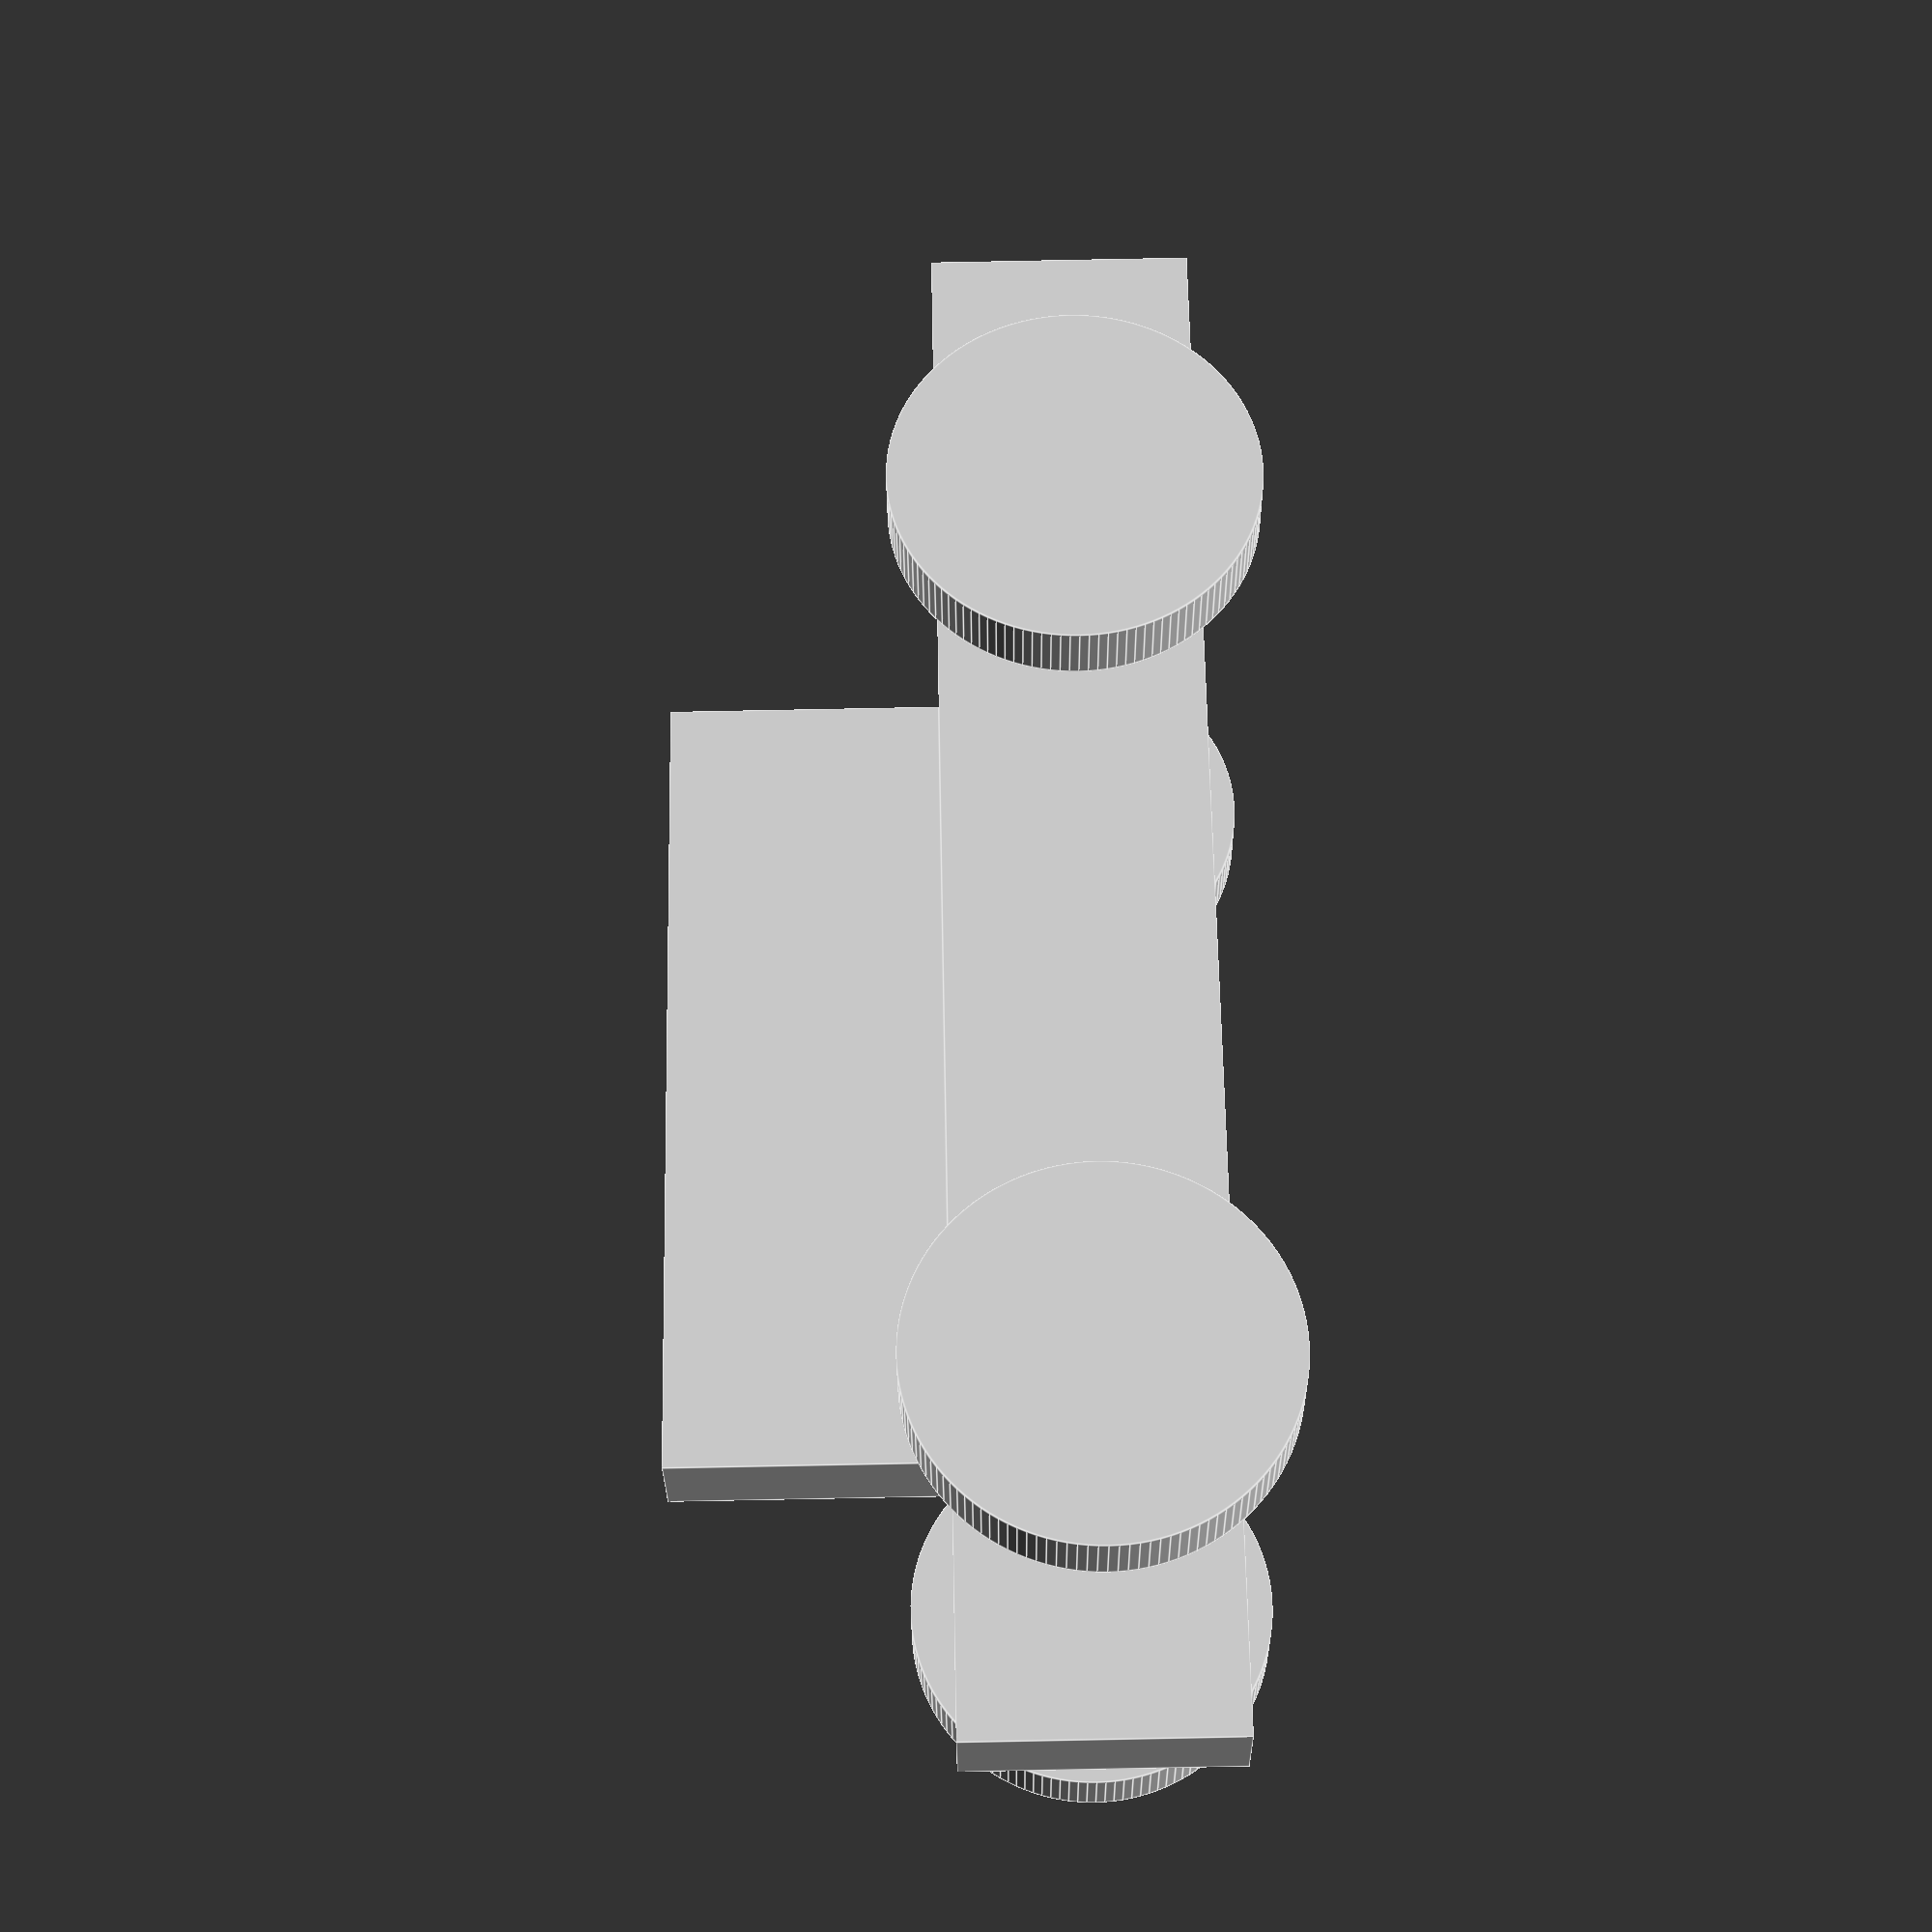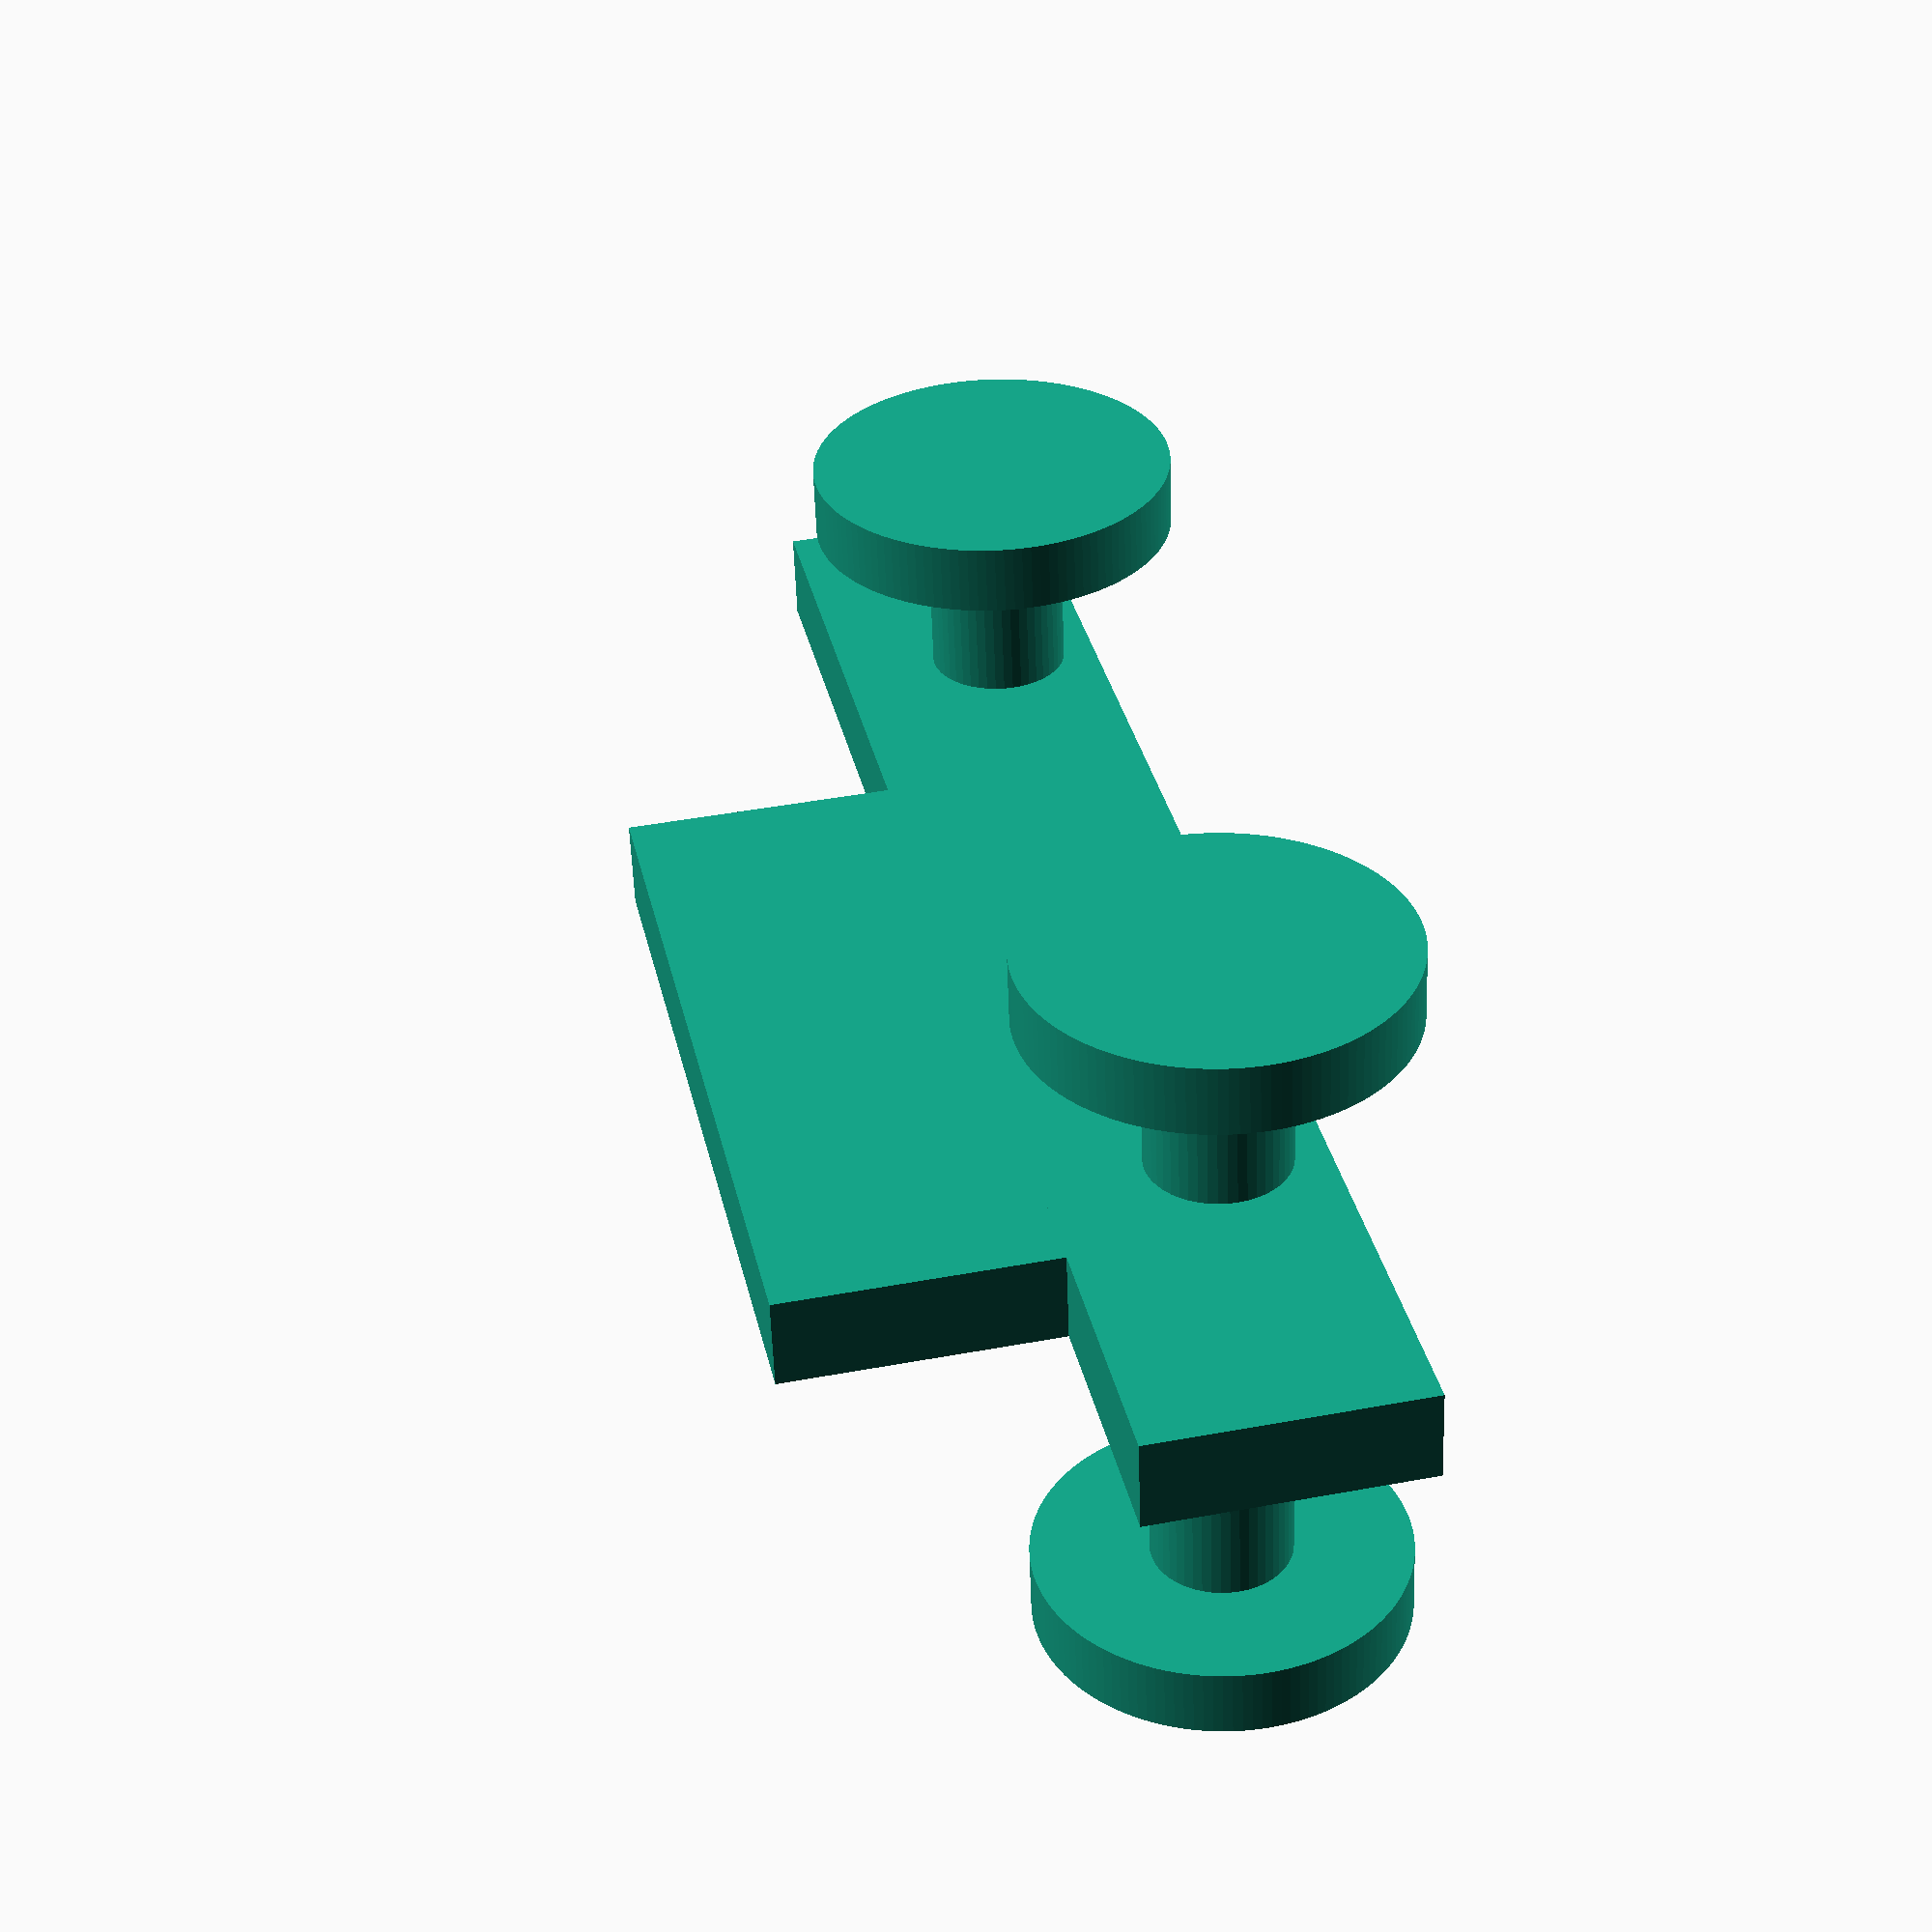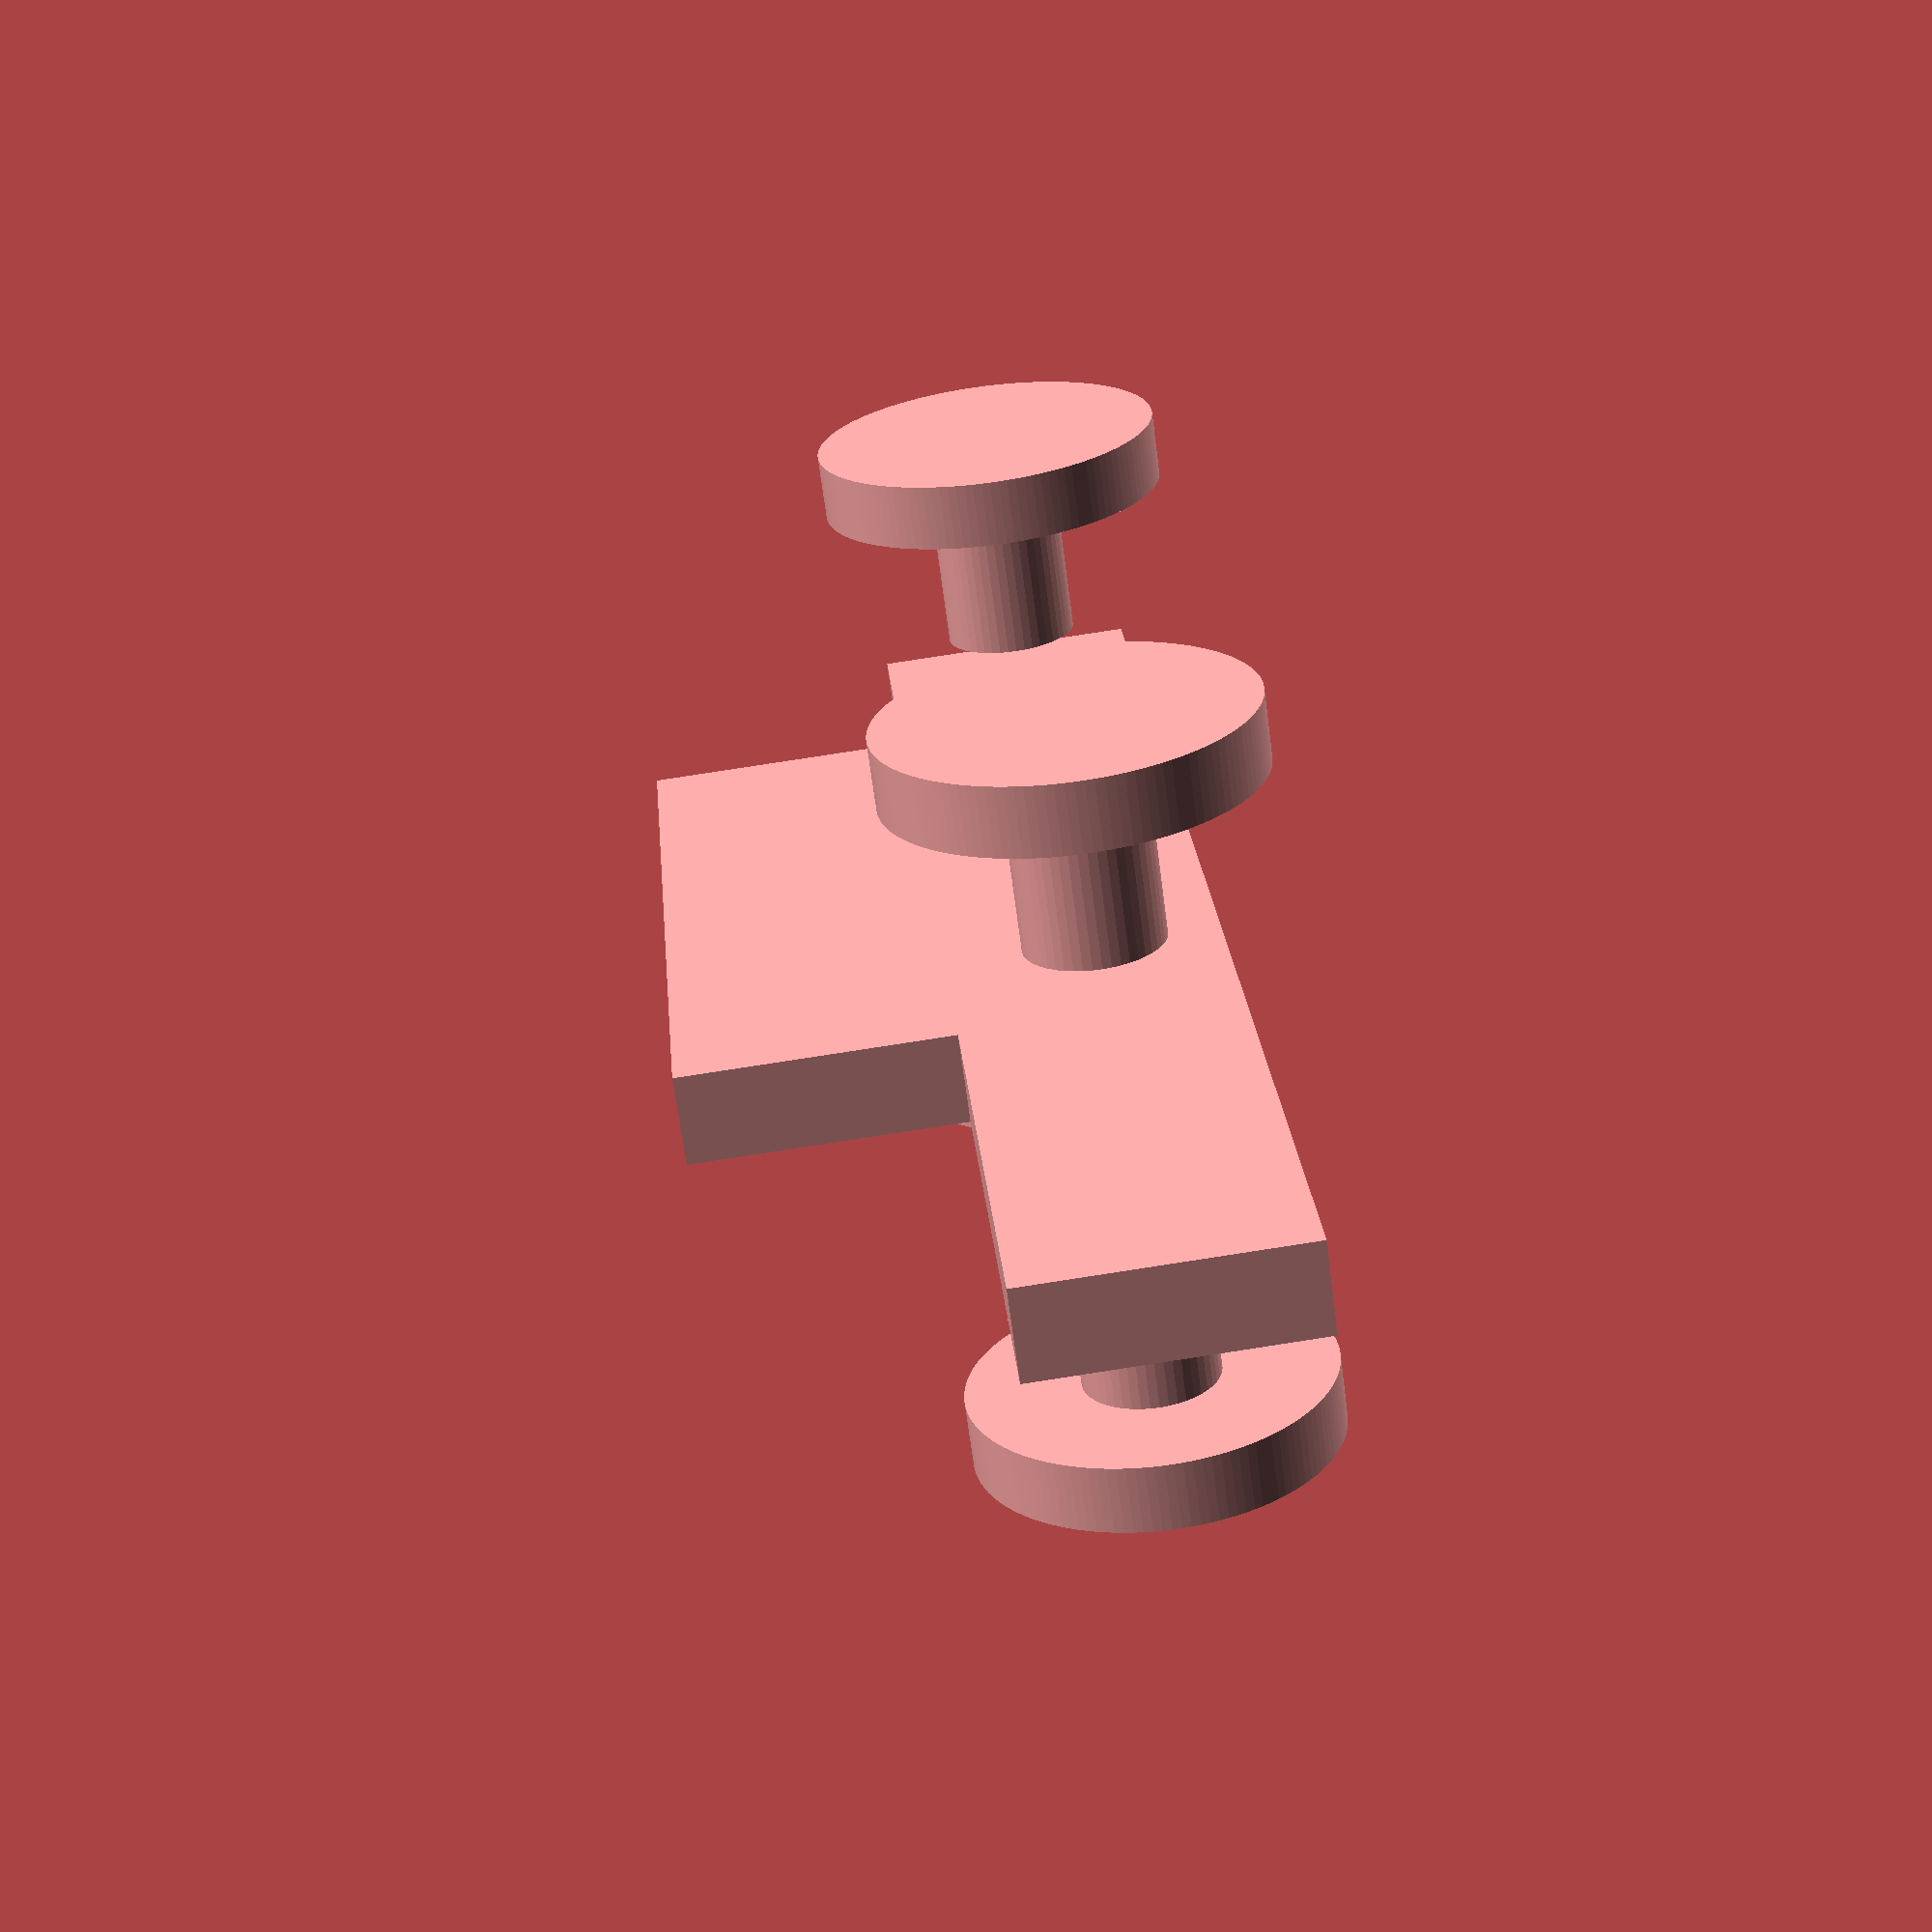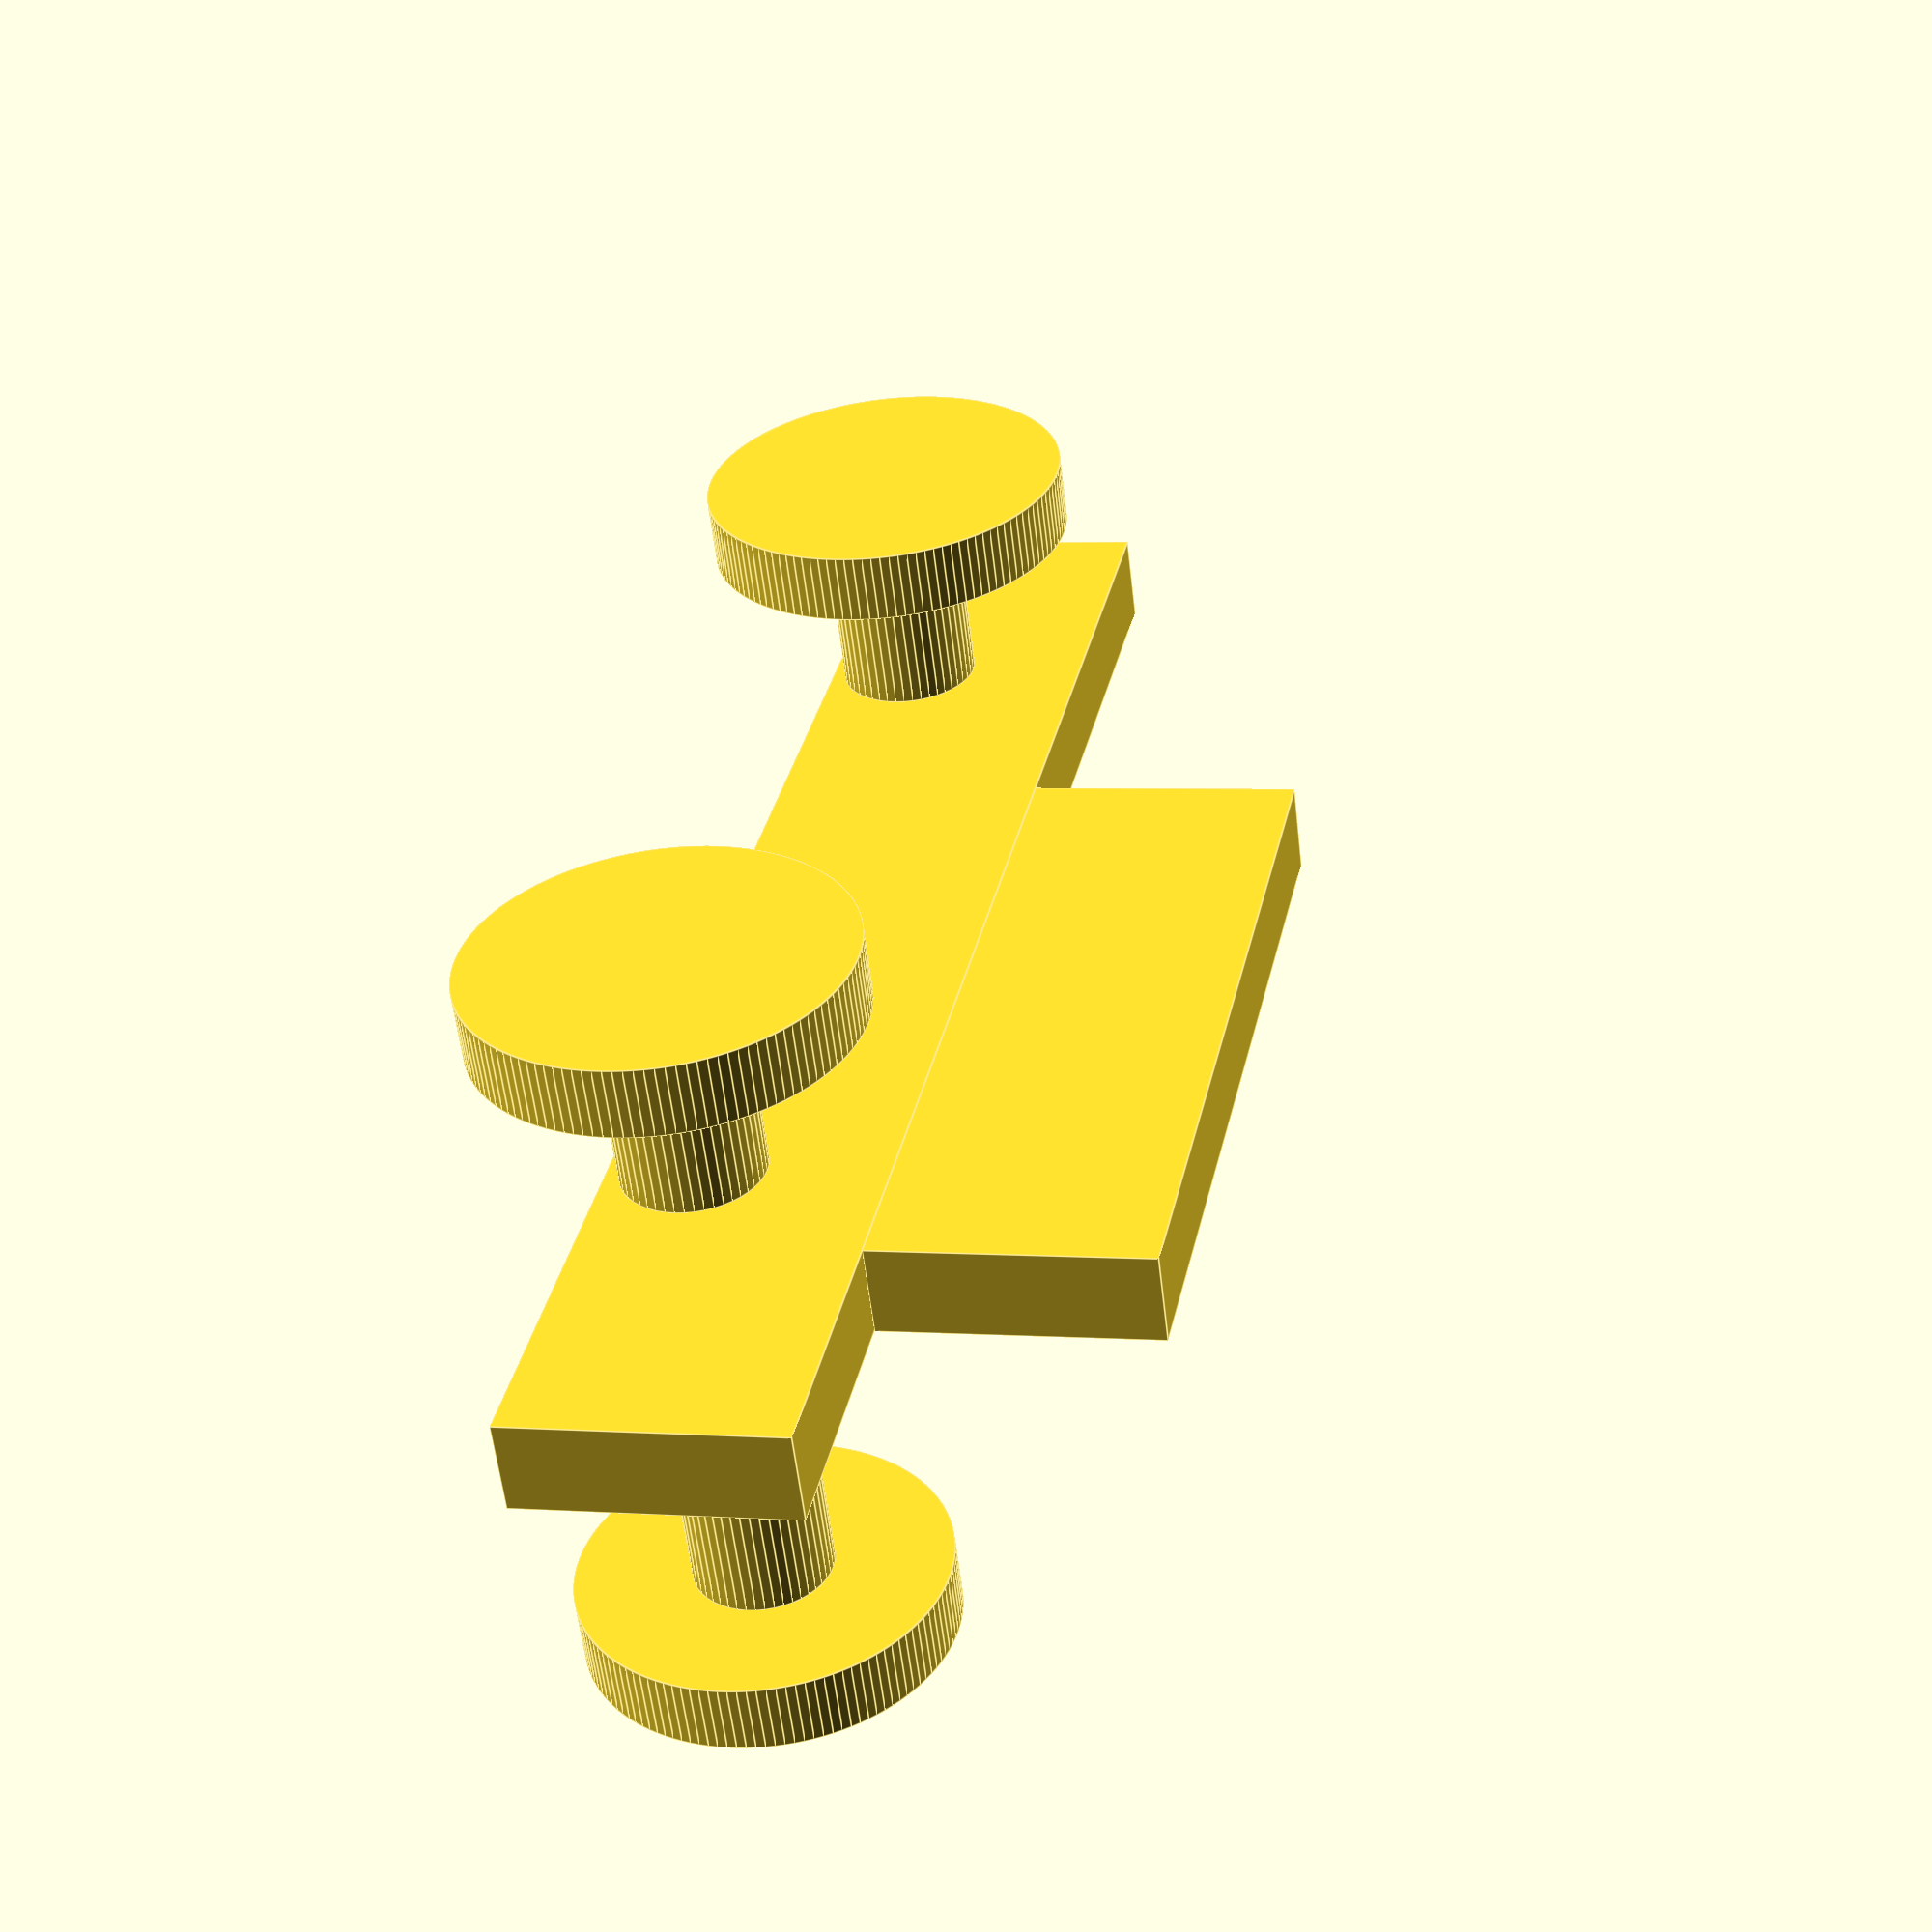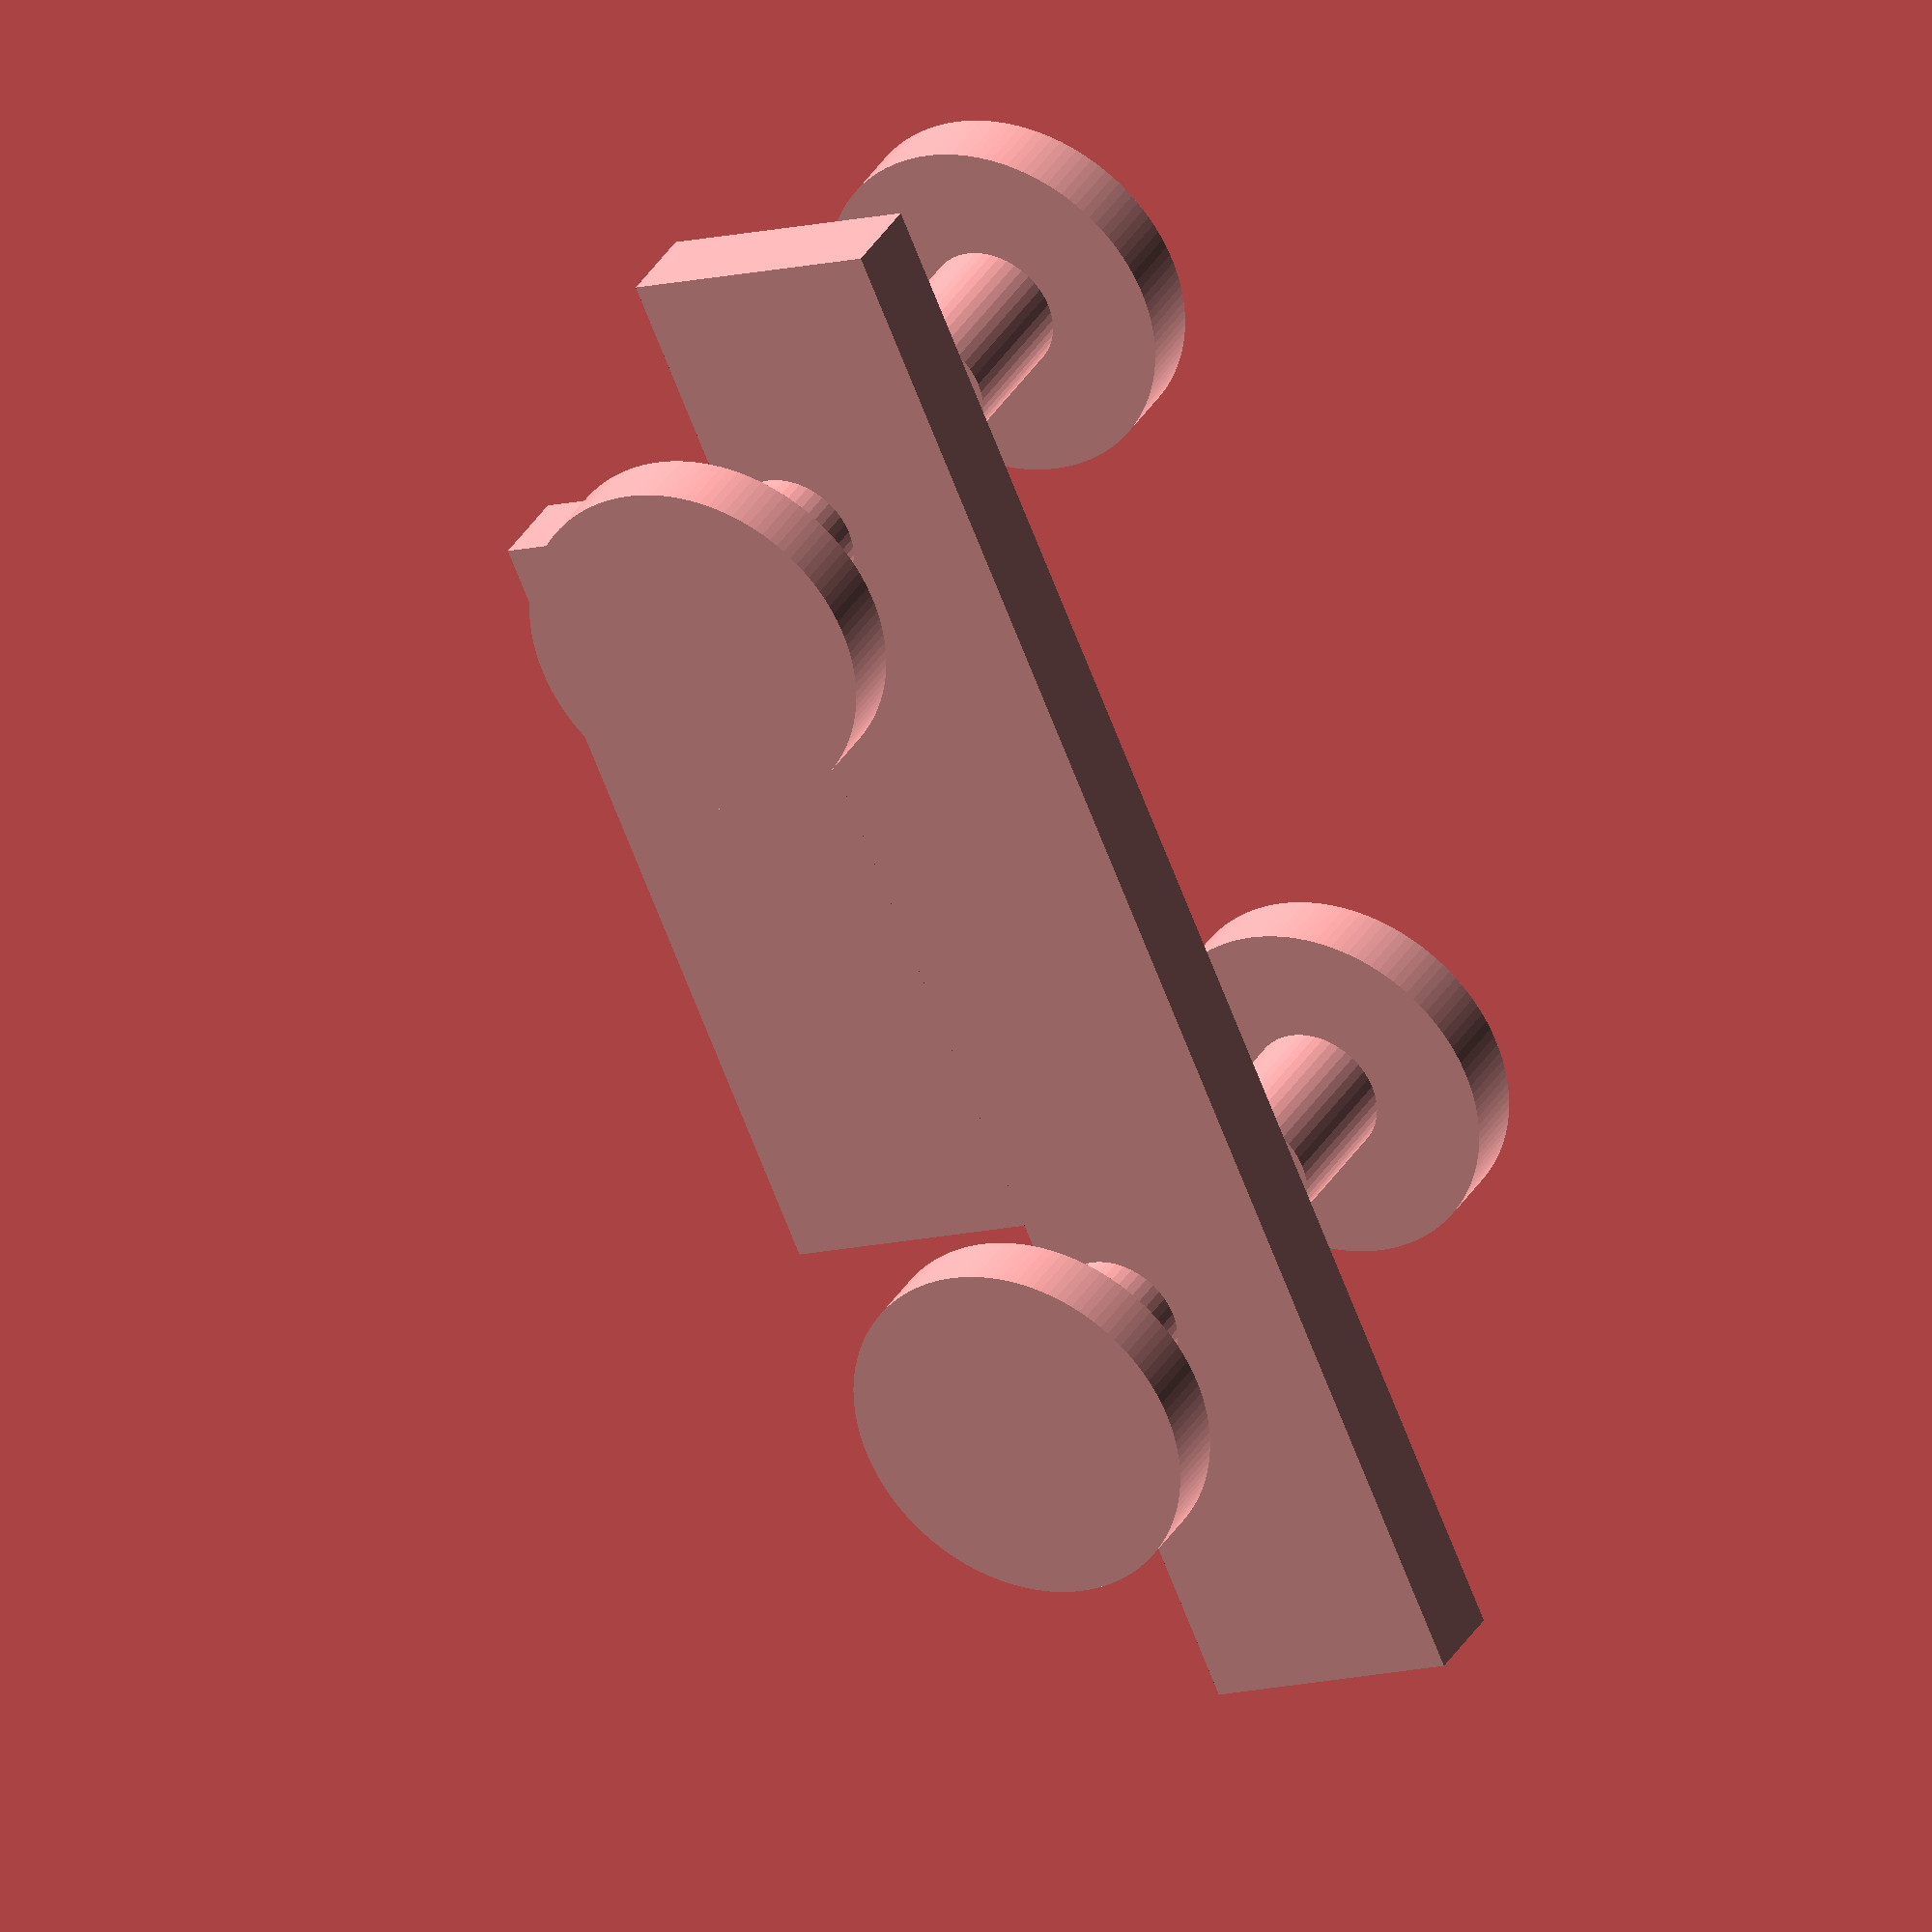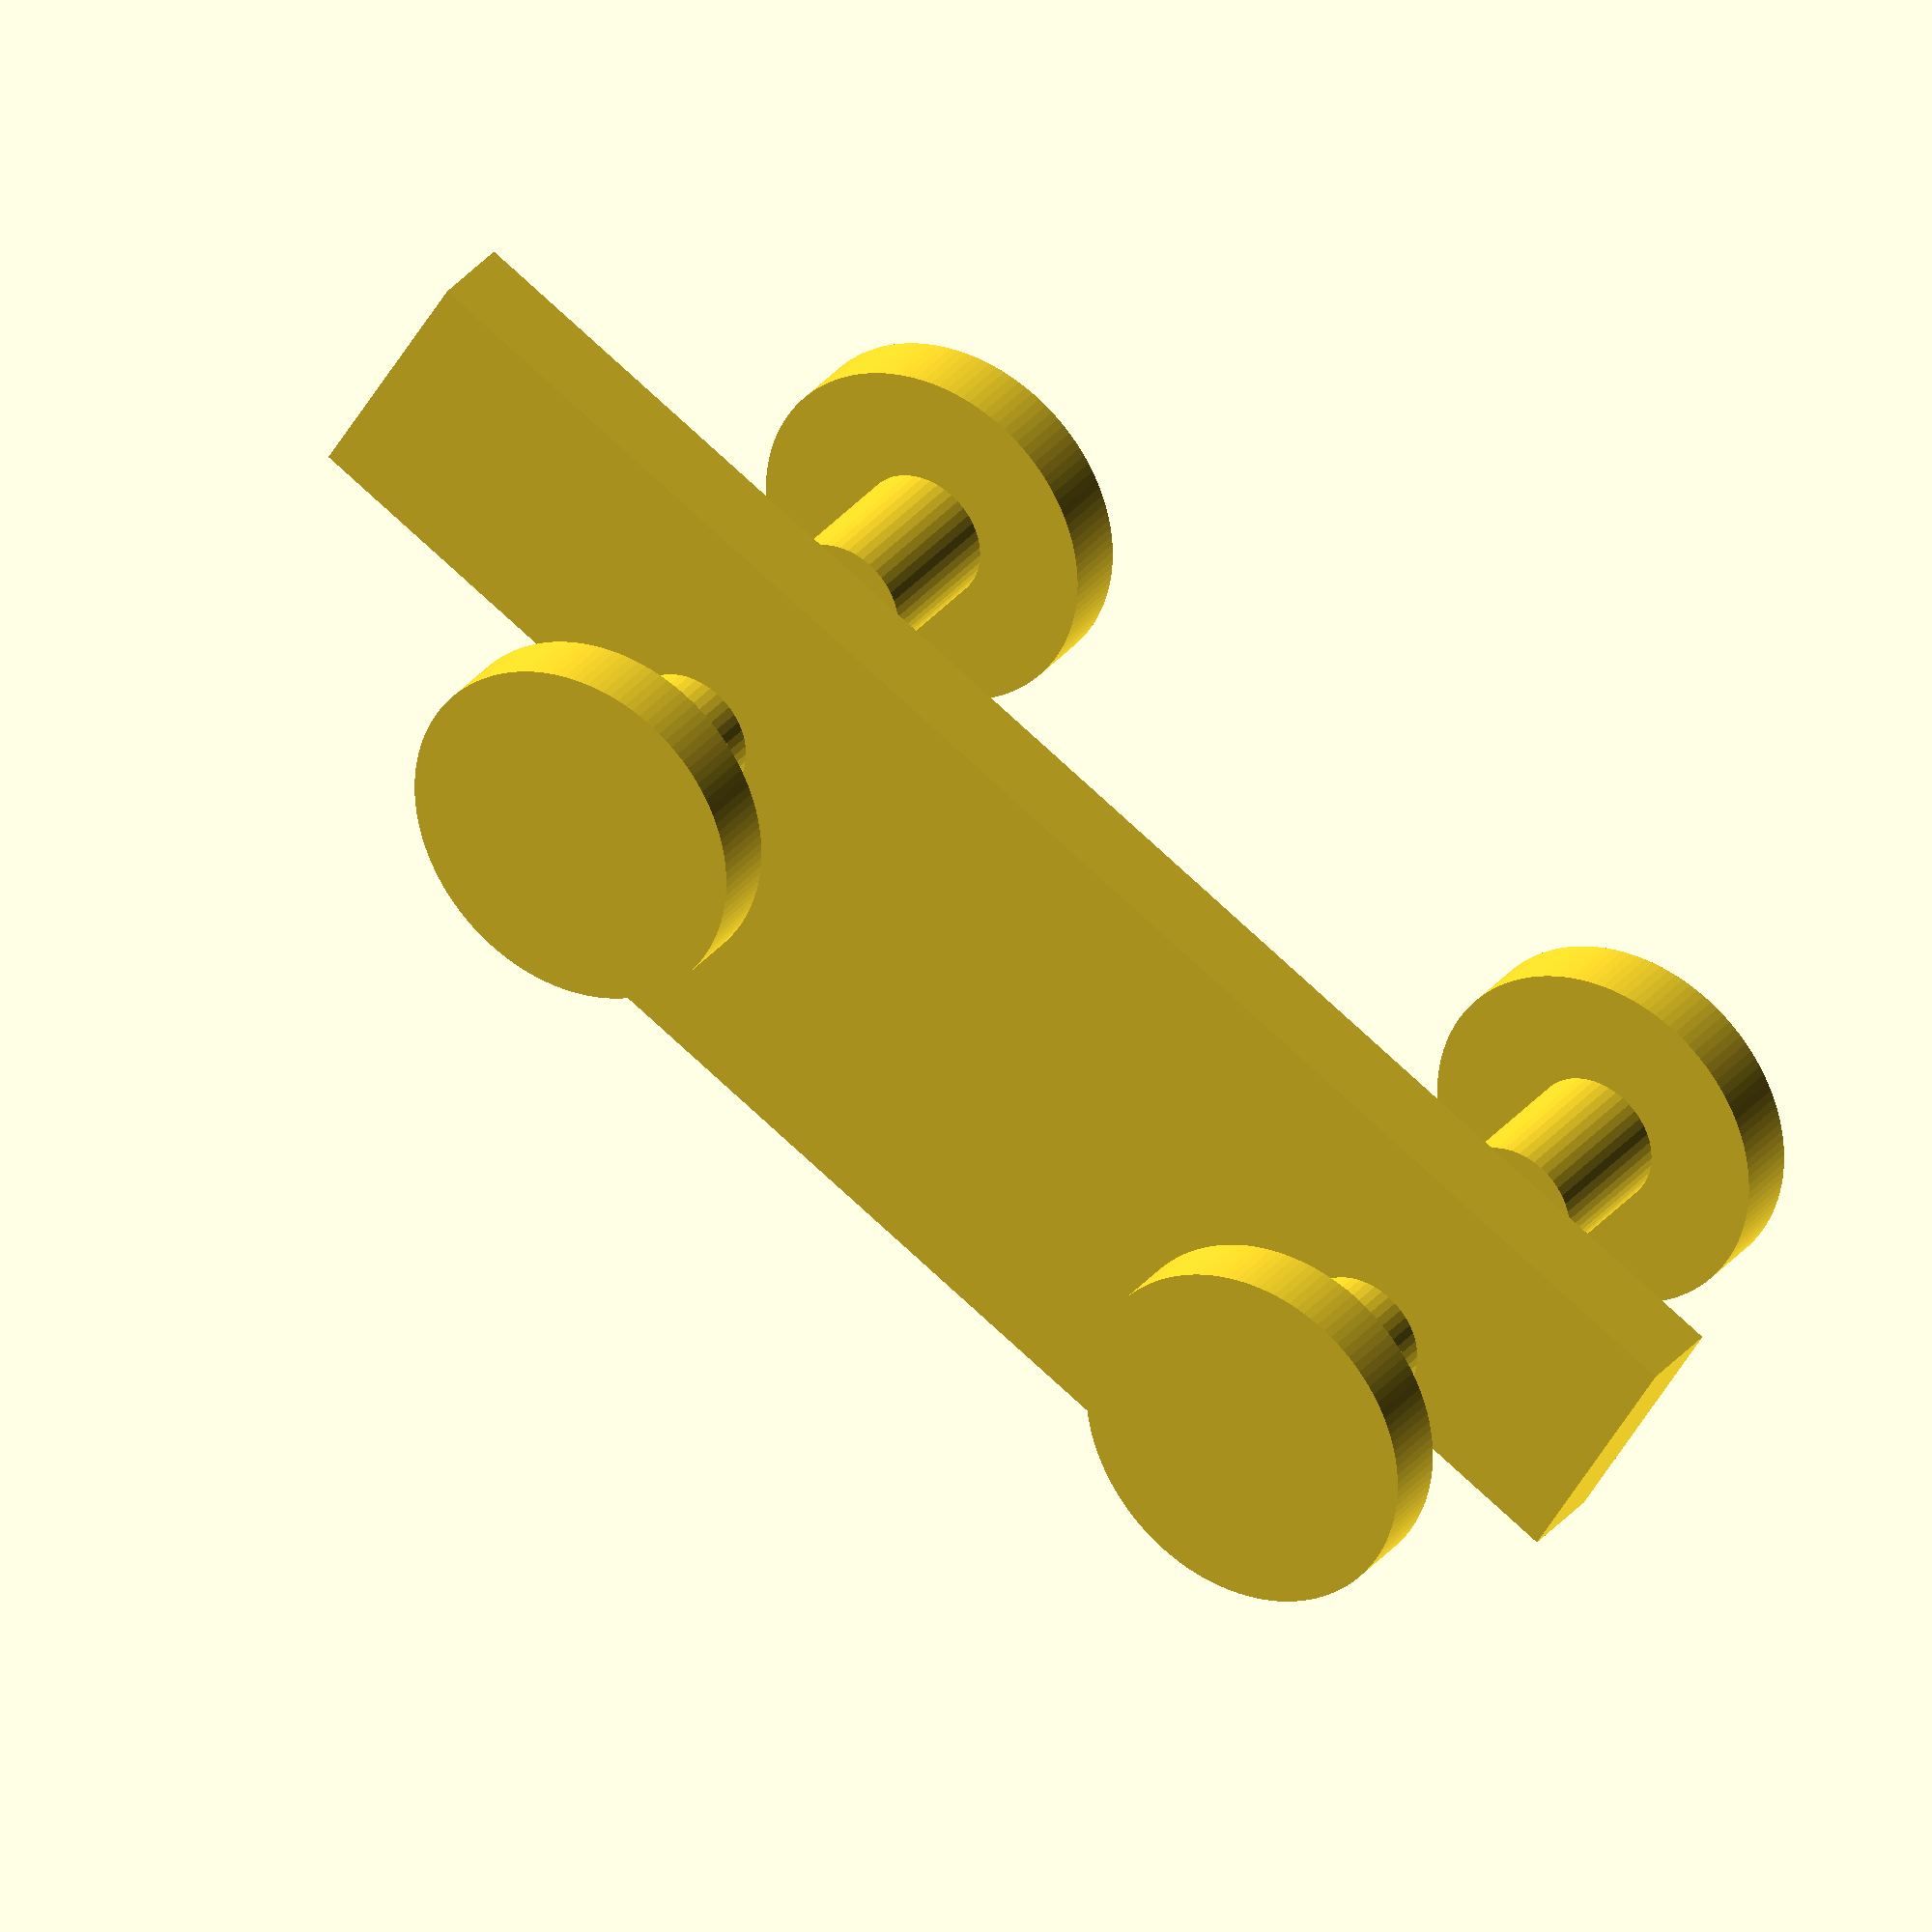
<openscad>
// Chapter Two

// https://openscad.org/documentation.html#tutorial
// https://en.wikibooks.org/wiki/OpenSCAD_Tutorial/Chapter_2

// Scaling partially

// resolution settings
$fa = 1;
$fs = 0.4;

wheel = 8; // whell radius
axel = 3;  // axel radius

// scales
// s1 = [1,1,1];
// s1 = [ 1.2, 1, 1 ];
// s1 = [ 1.2, 0.2, 1 ]; // x != z => eliptic wheels
s1 = [ 1.2, 0.2, 1.2 ]; // x = z => non-eliptic wheels

// car chassis
// body base
scale(s1) {
    cube([ 60, 20, 10 ], center = true);

    translate([ 5, 0, 10 - 1E-3 ]) 
        cube([ 30, 20, 10 ], center = true);
}

// front wheel left
translate([ -15, -15, 0 ]) 
    rotate([ 90, 0, 0 ])
    cylinder(h = 3, r = wheel, , center = true);

// front axel left
translate([ -15, -10, 0 ]) 
rotate([ 90, 0, 0 ])
    cylinder(h = 7, r = axel, , center = true);
// front wheel right
translate([ -15, 15, 0 ]) 
rotate([ 90, 0, 0 ])
    cylinder(h = 3, r = wheel, center = true);

// front axel right
translate([ -15, 10, 0 ]) 
rotate([ 90, 0, 0 ])
    cylinder(h = 7, r = axel, , center = true);

// back wheel left
translate([ 25, -15, 0 ]) 
rotate([ 90, 0, 0 ])
    cylinder(h = 3, r = wheel, center = true);

// back axel left
translate([ 25, -10, 0 ]) 
rotate([ 90, 0, 0 ])
    cylinder(h = 7, r = axel, , center = true);

// back wheel right
translate([ 25, 15, 0 ]) 
rotate([ 90, 0, 0 ])
    cylinder(h = 3, r = wheel, center = true);

// back axel right
translate([ 25, 10, 0 ]) 
rotate([ 90, 0, 0 ])
    cylinder(h = 7, r = axel, , center = true);

</openscad>
<views>
elev=270.0 azim=333.3 roll=88.9 proj=p view=edges
elev=136.2 azim=170.3 roll=102.3 proj=p view=wireframe
elev=97.7 azim=300.3 roll=98.7 proj=p view=wireframe
elev=356.8 azim=150.4 roll=283.5 proj=p view=edges
elev=10.8 azim=309.1 roll=124.4 proj=o view=wireframe
elev=42.4 azim=145.1 roll=154.2 proj=o view=solid
</views>
